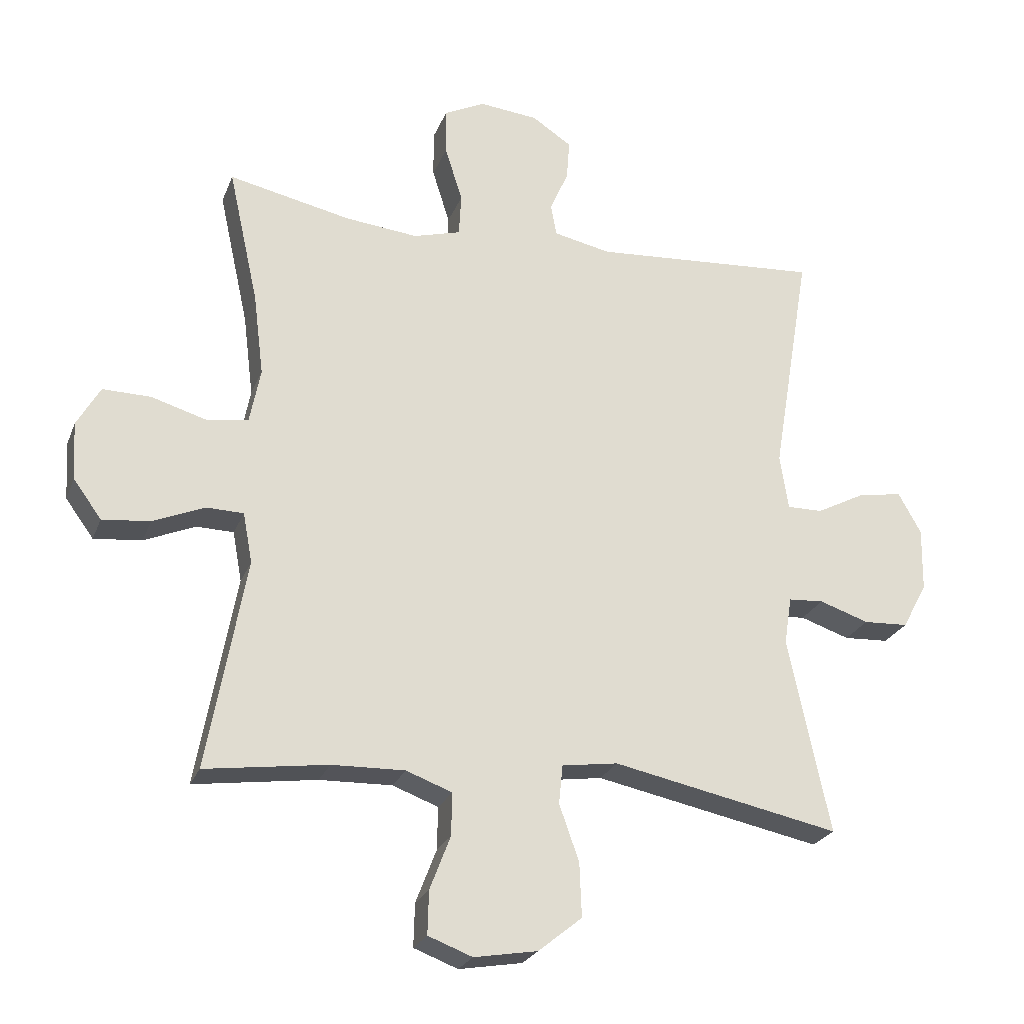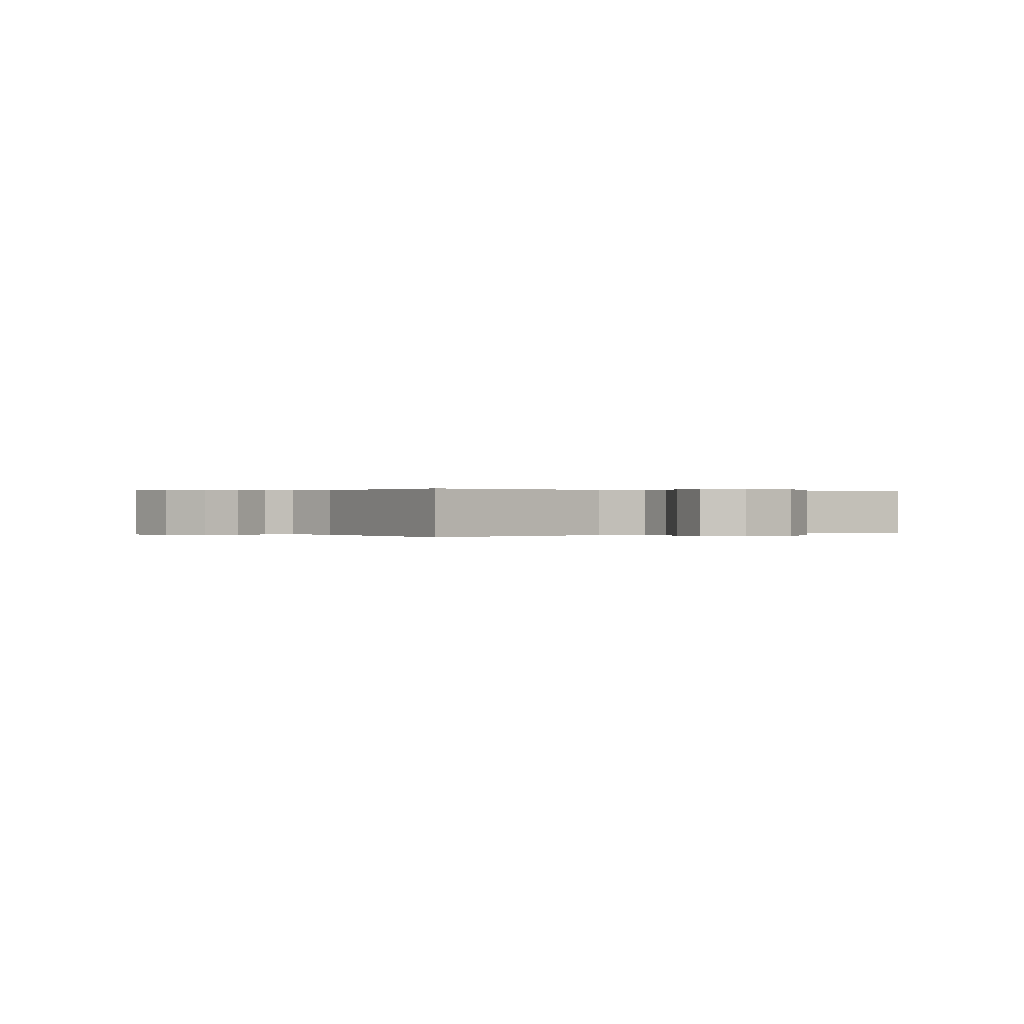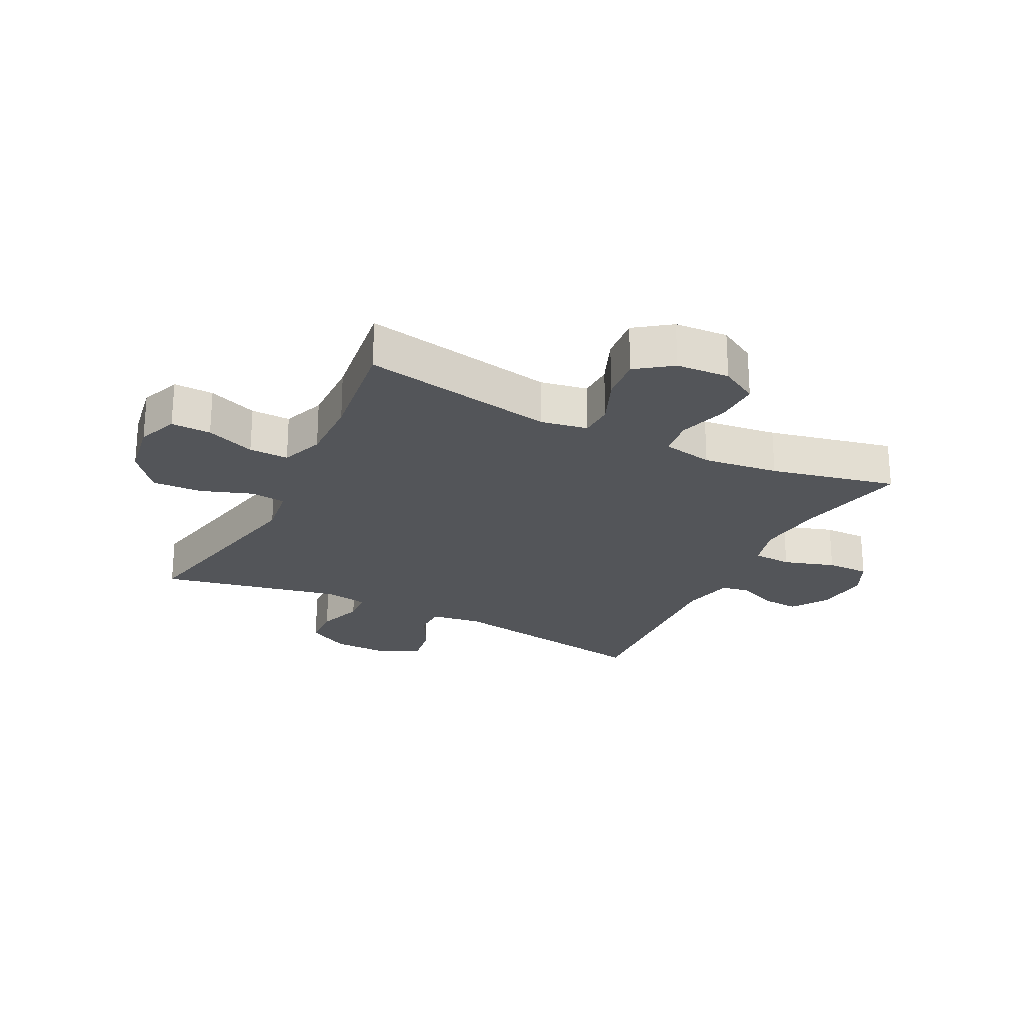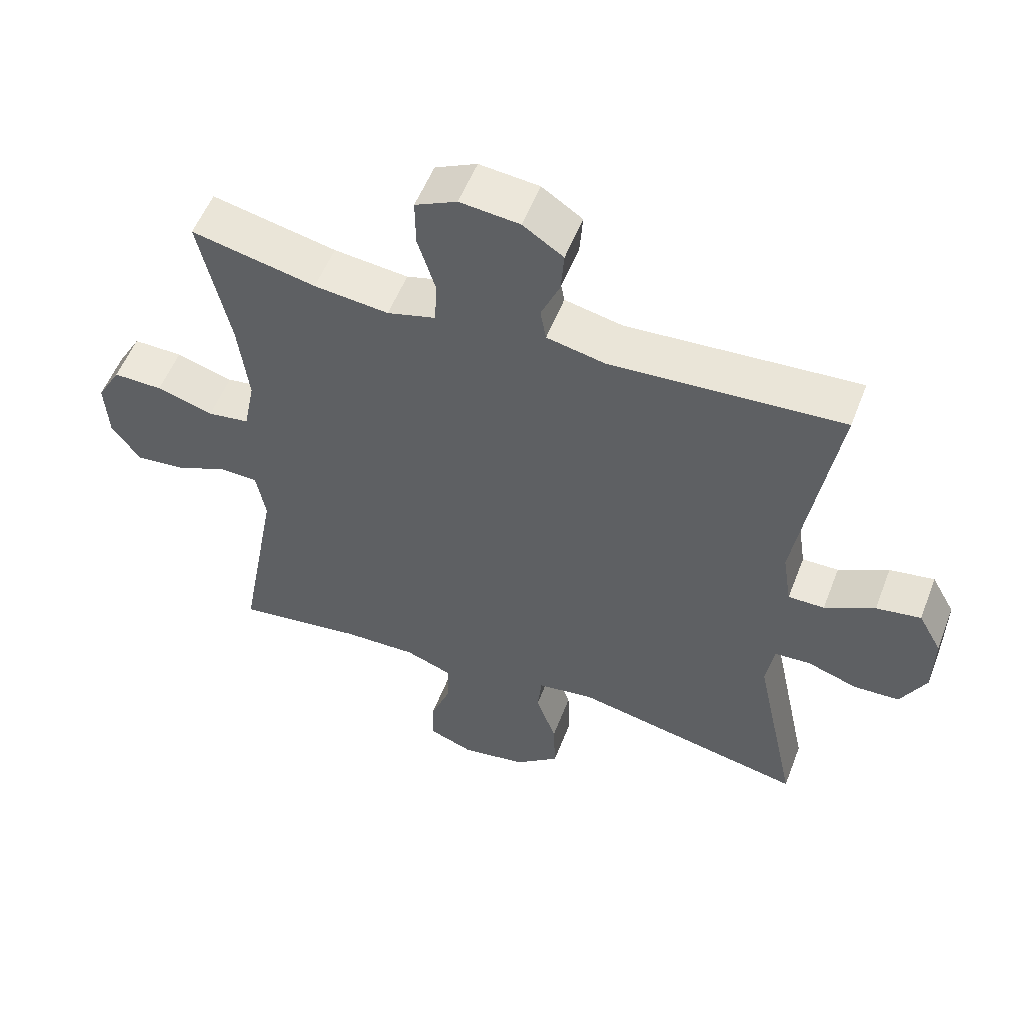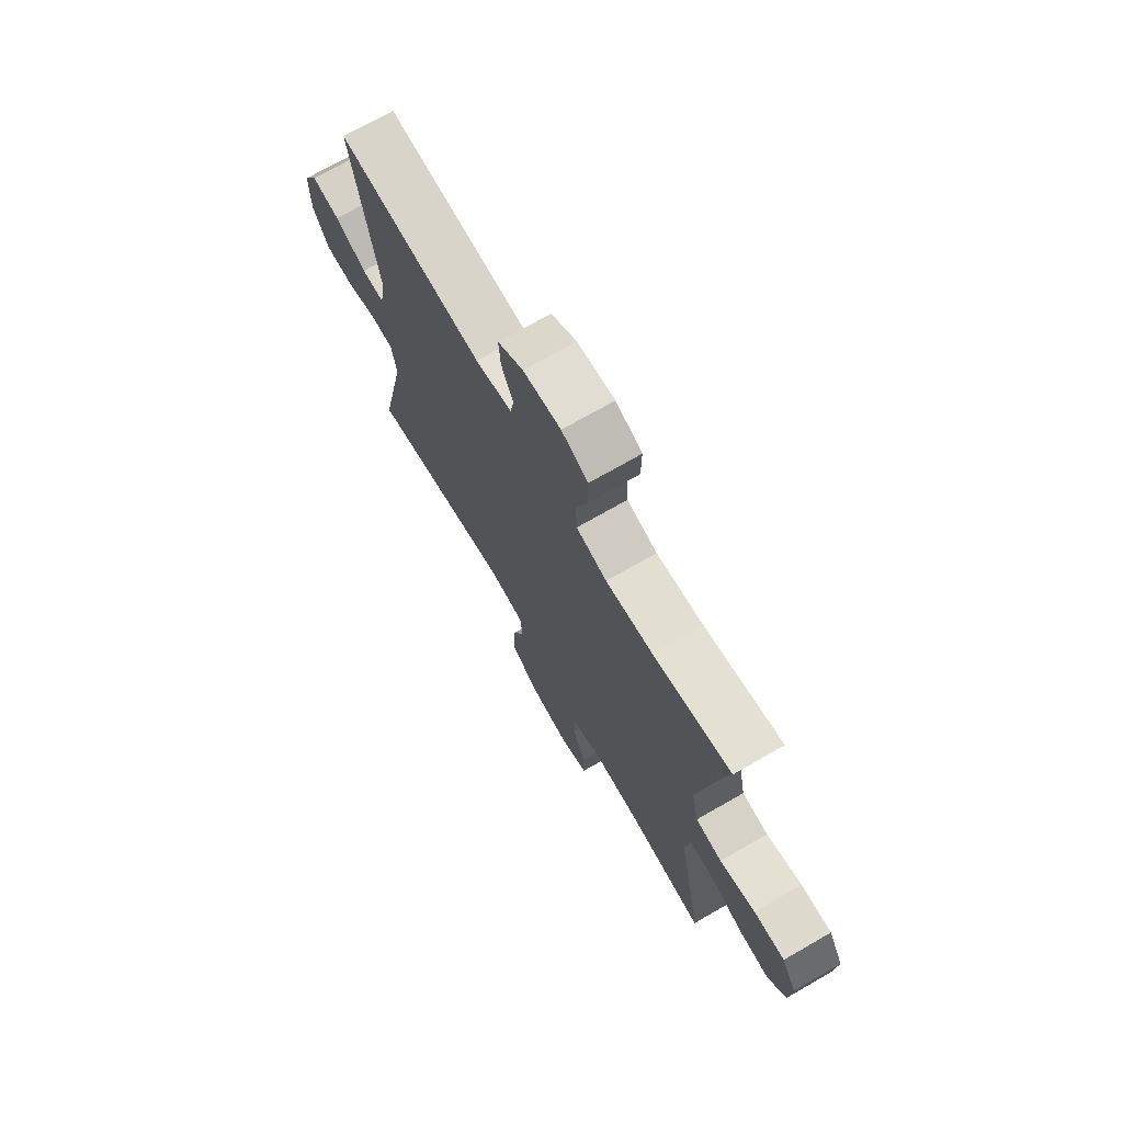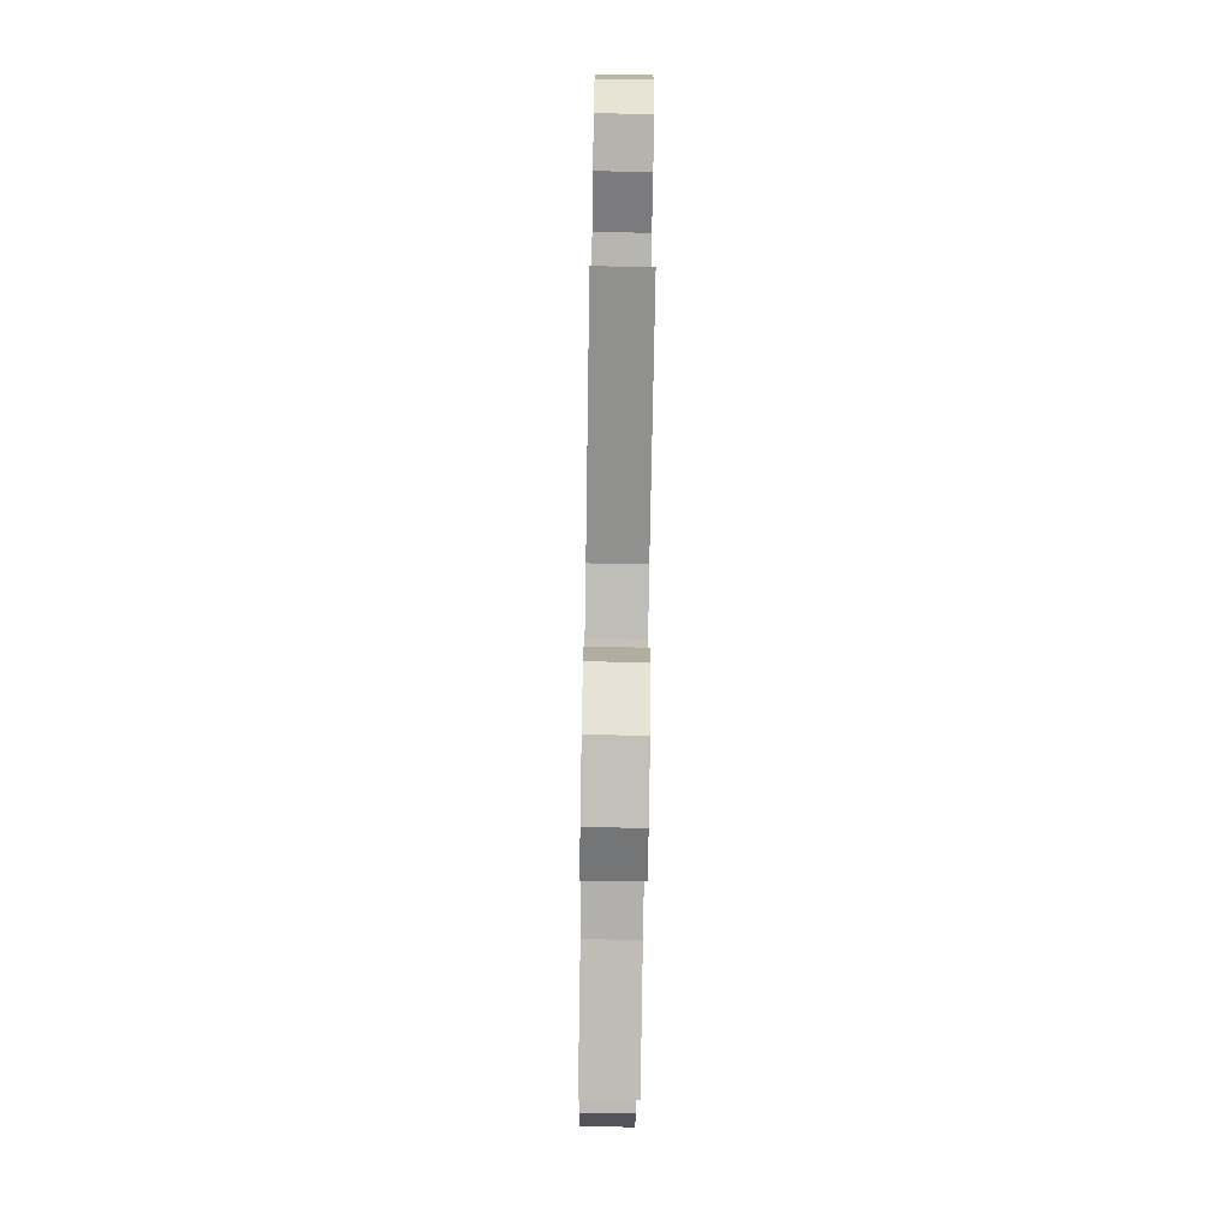
<metadata>
{"format":"obj","ext":"obj","renderer":"f3d","projection":"perspective","resolution":1024,"background":"white","views":[{"elev":-24.3,"azim":-17.9,"up":"+Z"},{"elev":0.1,"azim":54.7,"up":"+Y"},{"elev":-24.1,"azim":-116.7,"up":"+Y"},{"elev":54.3,"azim":20.9,"up":"+Z"},{"elev":72.0,"azim":-119.9,"up":"+Z"},{"elev":-77.3,"azim":89.1,"up":"+Z"}]}
</metadata>
<code>
o path488
v 0.4405 0.0375 -0.1881
v 0.4524 0.0375 -0.1131
v 0.5079 0.0375 -0.1095
v 0.5857 0.0375 -0.1359
v 0.6565 0.0375 -0.1325
v 0.6954 0.0375 -0.0601
v 0.697 0.0375 0.03951
v 0.661 0.0375 0.104
v 0.592 0.0375 0.09288
v 0.5146 0.0375 0.0529
v 0.4586 0.0375 0.0526
v 0.4452 0.0375 0.1393
v 0.5058 0.0375 0.5044
v 0.1469 0.0375 0.4809
v 0.05688 0.0375 0.5001
v 0.04782 0.0375 0.55
v 0.07686 0.0375 0.6166
v 0.08141 0.0375 0.6796
v 0.01888 0.0375 0.7212
v -0.07344 0.0375 0.7307
v -0.1383 0.0375 0.6994
v -0.1375 0.0375 0.6258
v -0.1099 0.0375 0.538
v -0.1135 0.0375 0.4709
v -0.1883 0.0375 0.4502
v -0.3035 0.0375 0.4625
v -0.4961 0.0375 0.5044
v -0.4488 0.0375 0.2893
v -0.4328 0.0375 0.1597
v -0.45 0.0375 0.0729
v -0.5147 0.0375 0.06339
v -0.6023 0.0375 0.08964
v -0.6785 0.0375 0.09113
v -0.7153 0.0375 0.02711
v -0.7098 0.0375 -0.06427
v -0.6654 0.0375 -0.1251
v -0.5899 0.0375 -0.1176
v -0.5082 0.0375 -0.08353
v -0.4497 0.0375 -0.08504
v -0.4352 0.0375 -0.1649
v -0.4961 0.0375 -0.4973
v -0.3022 0.0375 -0.4711
v -0.1872 0.0375 -0.4683
v -0.1147 0.0375 -0.4953
v -0.1161 0.0375 -0.5628
v -0.1486 0.0375 -0.6469
v -0.1504 0.0375 -0.7154
v -0.08074 0.0375 -0.7419
v 0.0193 0.0375 -0.725
v 0.08797 0.0375 -0.6696
v 0.08468 0.0375 -0.5845
v 0.05347 0.0375 -0.4962
v 0.0595 0.0375 -0.4352
v 0.1477 0.0375 -0.4228
v 0.5058 0.0375 -0.4973
v 0.4405 -0.0375 -0.1881
v 0.4524 -0.0375 -0.1131
v 0.5079 -0.0375 -0.1095
v 0.5857 -0.0375 -0.1359
v 0.6565 -0.0375 -0.1325
v 0.6954 -0.0375 -0.0601
v 0.697 -0.0375 0.03951
v 0.661 -0.0375 0.104
v 0.592 -0.0375 0.09288
v 0.5146 -0.0375 0.0529
v 0.4586 -0.0375 0.0526
v 0.4452 -0.0375 0.1393
v 0.5058 -0.0375 0.5044
v 0.1469 -0.0375 0.4809
v 0.05688 -0.0375 0.5001
v 0.04782 -0.0375 0.55
v 0.07686 -0.0375 0.6166
v 0.08141 -0.0375 0.6796
v 0.01888 -0.0375 0.7212
v -0.07344 -0.0375 0.7307
v -0.1383 -0.0375 0.6994
v -0.1375 -0.0375 0.6258
v -0.1099 -0.0375 0.538
v -0.1135 -0.0375 0.4709
v -0.1883 -0.0375 0.4502
v -0.3035 -0.0375 0.4625
v -0.4961 -0.0375 0.5044
v -0.4488 -0.0375 0.2893
v -0.4328 -0.0375 0.1597
v -0.45 -0.0375 0.0729
v -0.5147 -0.0375 0.06339
v -0.6023 -0.0375 0.08964
v -0.6785 -0.0375 0.09113
v -0.7153 -0.0375 0.02711
v -0.7098 -0.0375 -0.06427
v -0.6654 -0.0375 -0.1251
v -0.5899 -0.0375 -0.1176
v -0.5082 -0.0375 -0.08353
v -0.4497 -0.0375 -0.08504
v -0.4352 -0.0375 -0.1649
v -0.4961 -0.0375 -0.4973
v -0.3022 -0.0375 -0.4711
v -0.1872 -0.0375 -0.4683
v -0.1147 -0.0375 -0.4953
v -0.1161 -0.0375 -0.5628
v -0.1486 -0.0375 -0.6469
v -0.1504 -0.0375 -0.7154
v -0.08074 -0.0375 -0.7419
v 0.0193 -0.0375 -0.725
v 0.08797 -0.0375 -0.6696
v 0.08468 -0.0375 -0.5845
v 0.05347 -0.0375 -0.4962
v 0.0595 -0.0375 -0.4352
v 0.1477 -0.0375 -0.4228
v 0.5058 -0.0375 -0.4973
v -0.1504 0.0375 -0.7154
v -0.1504 0.0375 -0.7154
v -0.08074 0.0375 -0.7419
v 0.0193 0.0375 -0.725
v 0.08797 0.0375 -0.6696
v -0.1486 0.0375 -0.6469
v 0.08468 0.0375 -0.5845
v -0.1161 0.0375 -0.5628
v 0.05347 0.0375 -0.4962
v -0.1147 0.0375 -0.4953
v -0.1147 0.0375 -0.4953
v 0.0595 0.0375 -0.4352
v 0.0595 0.0375 -0.4352
v -0.1872 0.0375 -0.4683
v -0.4961 0.0375 -0.4973
v -0.4961 0.0375 -0.4973
v -0.3022 0.0375 -0.4711
v 0.1477 0.0375 -0.4228
v 0.5058 0.0375 -0.4973
v 0.5058 0.0375 -0.4973
v 0.4405 0.0375 -0.1881
v -0.4352 0.0375 -0.1649
v 0.4524 0.0375 -0.1131
v 0.4524 0.0375 -0.1131
v -0.4497 0.0375 -0.08504
v -0.4497 0.0375 -0.08504
v 0.5079 0.0375 -0.1095
v 0.5857 0.0375 -0.1359
v 0.6565 0.0375 -0.1325
v 0.6954 0.0375 -0.0601
v -0.7098 0.0375 -0.06427
v -0.6654 0.0375 -0.1251
v -0.5899 0.0375 -0.1176
v -0.5082 0.0375 -0.08353
v -0.7153 0.0375 0.02711
v 0.697 0.0375 0.03951
v -0.6785 0.0375 0.09113
v -0.6785 0.0375 0.09113
v 0.5146 0.0375 0.0529
v 0.4586 0.0375 0.0526
v 0.4586 0.0375 0.0526
v 0.661 0.0375 0.104
v 0.661 0.0375 0.104
v 0.4452 0.0375 0.1393
v 0.592 0.0375 0.09288
v -0.6023 0.0375 0.08964
v -0.5147 0.0375 0.06339
v -0.45 0.0375 0.0729
v -0.45 0.0375 0.0729
v -0.4328 0.0375 0.1597
v -0.4488 0.0375 0.2893
v -0.4961 0.0375 0.5044
v -0.4961 0.0375 0.5044
v -0.1883 0.0375 0.4502
v -0.3035 0.0375 0.4625
v -0.1135 0.0375 0.4709
v -0.1135 0.0375 0.4709
v -0.1099 0.0375 0.538
v 0.1469 0.0375 0.4809
v 0.05688 0.0375 0.5001
v 0.05688 0.0375 0.5001
v 0.5058 0.0375 0.5044
v 0.5058 0.0375 0.5044
v 0.04782 0.0375 0.55
v -0.1375 0.0375 0.6258
v 0.07686 0.0375 0.6166
v 0.08141 0.0375 0.6796
v 0.08141 0.0375 0.6796
v -0.1383 0.0375 0.6994
v -0.1383 0.0375 0.6994
v 0.01888 0.0375 0.7212
v -0.07344 0.0375 0.7307
v -0.1504 -0.0375 -0.7154
v -0.1504 -0.0375 -0.7154
v -0.08074 -0.0375 -0.7419
v 0.0193 -0.0375 -0.725
v 0.08797 -0.0375 -0.6696
v -0.1486 -0.0375 -0.6469
v 0.08468 -0.0375 -0.5845
v -0.1161 -0.0375 -0.5628
v 0.05347 -0.0375 -0.4962
v -0.1147 -0.0375 -0.4953
v -0.1147 -0.0375 -0.4953
v 0.0595 -0.0375 -0.4352
v 0.0595 -0.0375 -0.4352
v -0.1872 -0.0375 -0.4683
v -0.4961 -0.0375 -0.4973
v -0.4961 -0.0375 -0.4973
v -0.3022 -0.0375 -0.4711
v 0.1477 -0.0375 -0.4228
v 0.5058 -0.0375 -0.4973
v 0.5058 -0.0375 -0.4973
v 0.4405 -0.0375 -0.1881
v -0.4352 -0.0375 -0.1649
v 0.4524 -0.0375 -0.1131
v 0.4524 -0.0375 -0.1131
v -0.4497 -0.0375 -0.08504
v -0.4497 -0.0375 -0.08504
v 0.5079 -0.0375 -0.1095
v 0.5857 -0.0375 -0.1359
v 0.6565 -0.0375 -0.1325
v 0.6954 -0.0375 -0.0601
v -0.7098 -0.0375 -0.06427
v -0.6654 -0.0375 -0.1251
v -0.5899 -0.0375 -0.1176
v -0.5082 -0.0375 -0.08353
v -0.7153 -0.0375 0.02711
v 0.697 -0.0375 0.03951
v -0.6785 -0.0375 0.09113
v -0.6785 -0.0375 0.09113
v 0.5146 -0.0375 0.0529
v 0.4586 -0.0375 0.0526
v 0.4586 -0.0375 0.0526
v 0.661 -0.0375 0.104
v 0.661 -0.0375 0.104
v 0.4452 -0.0375 0.1393
v 0.592 -0.0375 0.09288
v -0.6023 -0.0375 0.08964
v -0.5147 -0.0375 0.06339
v -0.45 -0.0375 0.0729
v -0.45 -0.0375 0.0729
v -0.4328 -0.0375 0.1597
v -0.4488 -0.0375 0.2893
v -0.4961 -0.0375 0.5044
v -0.4961 -0.0375 0.5044
v -0.1883 -0.0375 0.4502
v -0.3035 -0.0375 0.4625
v -0.1135 -0.0375 0.4709
v -0.1135 -0.0375 0.4709
v -0.1099 -0.0375 0.538
v 0.1469 -0.0375 0.4809
v 0.05688 -0.0375 0.5001
v 0.05688 -0.0375 0.5001
v 0.5058 -0.0375 0.5044
v 0.5058 -0.0375 0.5044
v 0.04782 -0.0375 0.55
v -0.1375 -0.0375 0.6258
v 0.07686 -0.0375 0.6166
v 0.08141 -0.0375 0.6796
v 0.08141 -0.0375 0.6796
v -0.1383 -0.0375 0.6994
v -0.1383 -0.0375 0.6994
v 0.01888 -0.0375 0.7212
v -0.07344 -0.0375 0.7307
f 254 247 253
f 248 247 246
f 226 230 222
f 216 229 215
f 215 228 213
f 194 196 192
f 194 207 204
f 205 222 194
f 190 186 189
f 249 253 248
f 203 200 201
f 209 221 222
f 196 204 199
f 253 247 248
f 217 228 219
f 242 238 241
f 185 188 183
f 190 188 186
f 222 230 194
f 233 237 234
f 199 204 197
f 240 246 247
f 212 221 210
f 241 238 226
f 238 236 232
f 251 247 254
f 232 236 233
f 246 240 242
f 211 212 210
f 186 188 185
f 210 221 209
f 194 230 207
f 242 240 238
f 203 205 200
f 194 204 196
f 233 236 237
f 241 226 244
f 191 190 189
f 189 186 187
f 221 212 227
f 192 190 191
f 200 205 194
f 213 228 217
f 194 192 191
f 226 232 230
f 238 232 226
f 209 222 205
f 230 229 207
f 207 229 216
f 218 227 212
f 215 213 214
f 227 218 224
f 229 228 215
f 112 48 103 184
f 48 49 104 103
f 49 50 105 104
f 46 47 102 101
f 50 51 106 105
f 45 46 101 100
f 51 52 107 106
f 121 45 100 193
f 52 123 195 107
f 43 44 99 98
f 126 42 97 198
f 42 43 98 97
f 54 130 202 109
f 53 54 109 108
f 55 1 56 110
f 40 41 96 95
f 1 134 206 56
f 136 40 95 208
f 3 4 59 58
f 4 5 60 59
f 5 6 61 60
f 35 36 91 90
f 36 37 92 91
f 37 38 93 92
f 2 3 58 57
f 38 39 94 93
f 34 35 90 89
f 6 7 62 61
f 148 34 89 220
f 10 151 223 65
f 7 153 225 62
f 11 12 67 66
f 9 10 65 64
f 8 9 64 63
f 32 33 88 87
f 31 32 87 86
f 159 31 86 231
f 29 30 85 84
f 28 29 84 83
f 163 28 83 235
f 25 26 81 80
f 167 25 80 239
f 23 24 79 78
f 14 171 243 69
f 173 14 69 245
f 12 13 68 67
f 26 27 82 81
f 15 16 71 70
f 22 23 78 77
f 16 17 72 71
f 17 178 250 72
f 180 22 77 252
f 18 19 74 73
f 20 21 76 75
f 19 20 75 74
f 182 181 175
f 176 174 175
f 154 150 158
f 144 143 157
f 143 141 156
f 122 120 124
f 122 132 135
f 133 122 150
f 118 117 114
f 177 176 181
f 131 129 128
f 137 150 149
f 124 127 132
f 181 176 175
f 145 147 156
f 170 169 166
f 113 111 116
f 118 114 116
f 150 122 158
f 161 162 165
f 127 125 132
f 168 175 174
f 140 138 149
f 169 154 166
f 166 160 164
f 179 182 175
f 160 161 164
f 174 170 168
f 139 138 140
f 114 113 116
f 138 137 149
f 122 135 158
f 170 166 168
f 131 128 133
f 122 124 132
f 161 165 164
f 169 172 154
f 119 117 118
f 117 115 114
f 149 155 140
f 120 119 118
f 128 122 133
f 141 145 156
f 122 119 120
f 154 158 160
f 166 154 160
f 137 133 150
f 158 135 157
f 135 144 157
f 146 140 155
f 143 142 141
f 155 152 146
f 157 143 156

</code>
